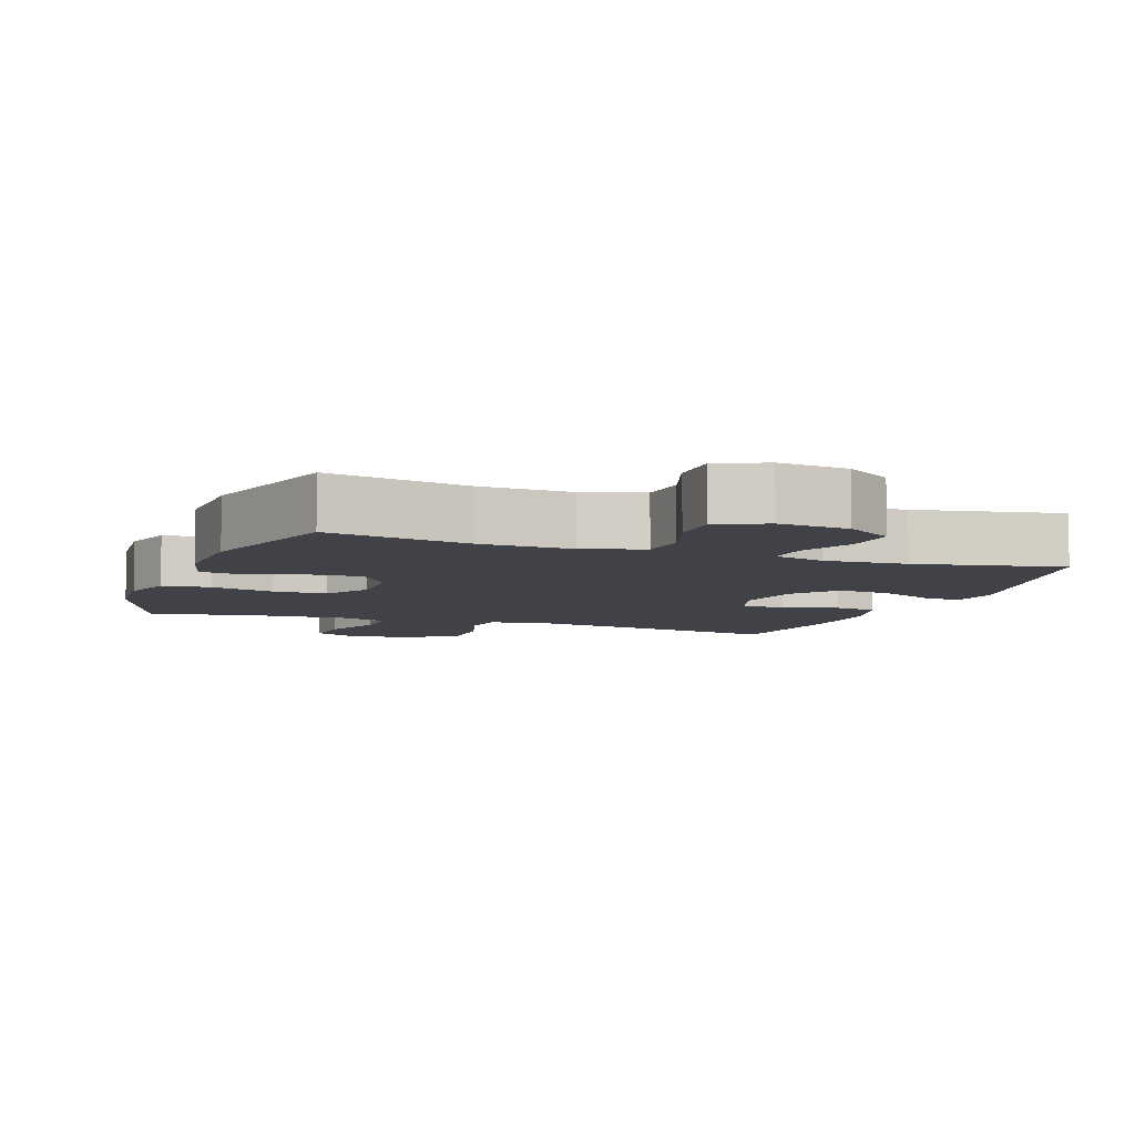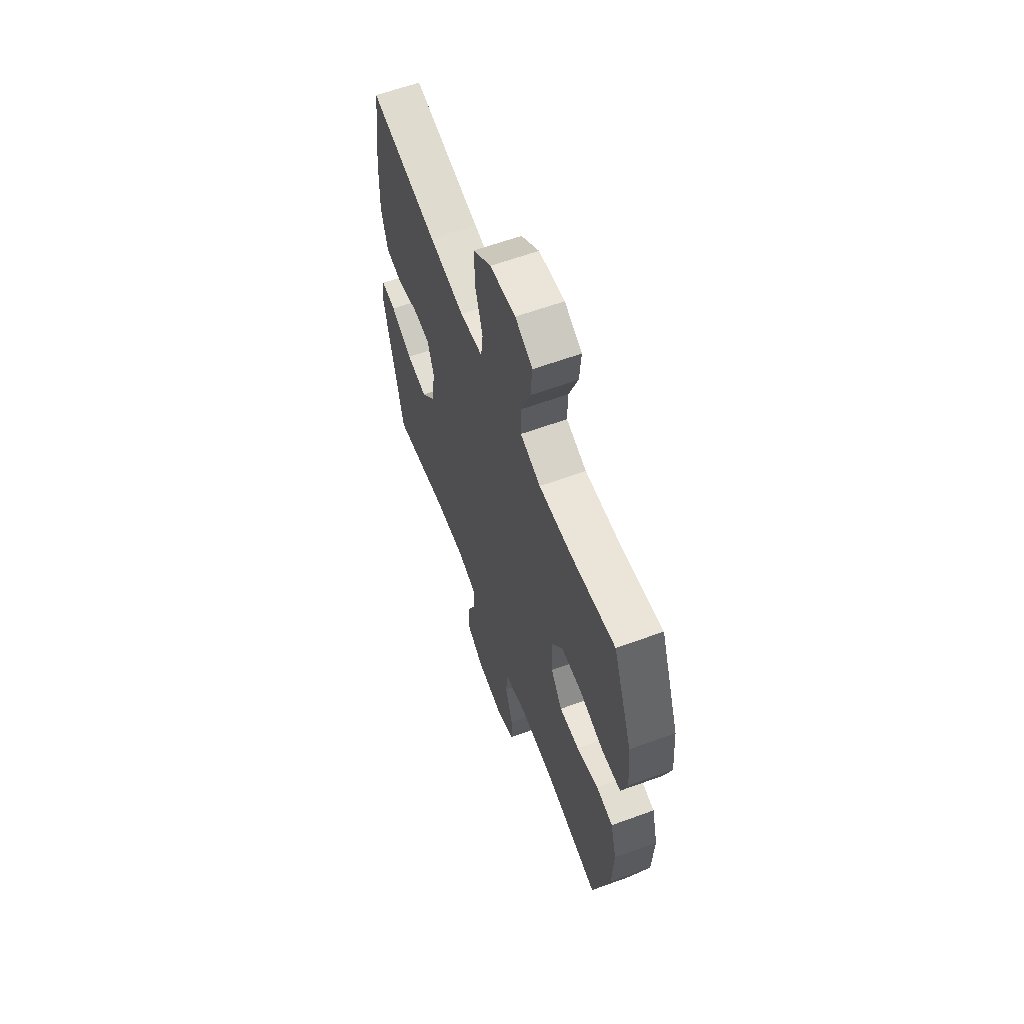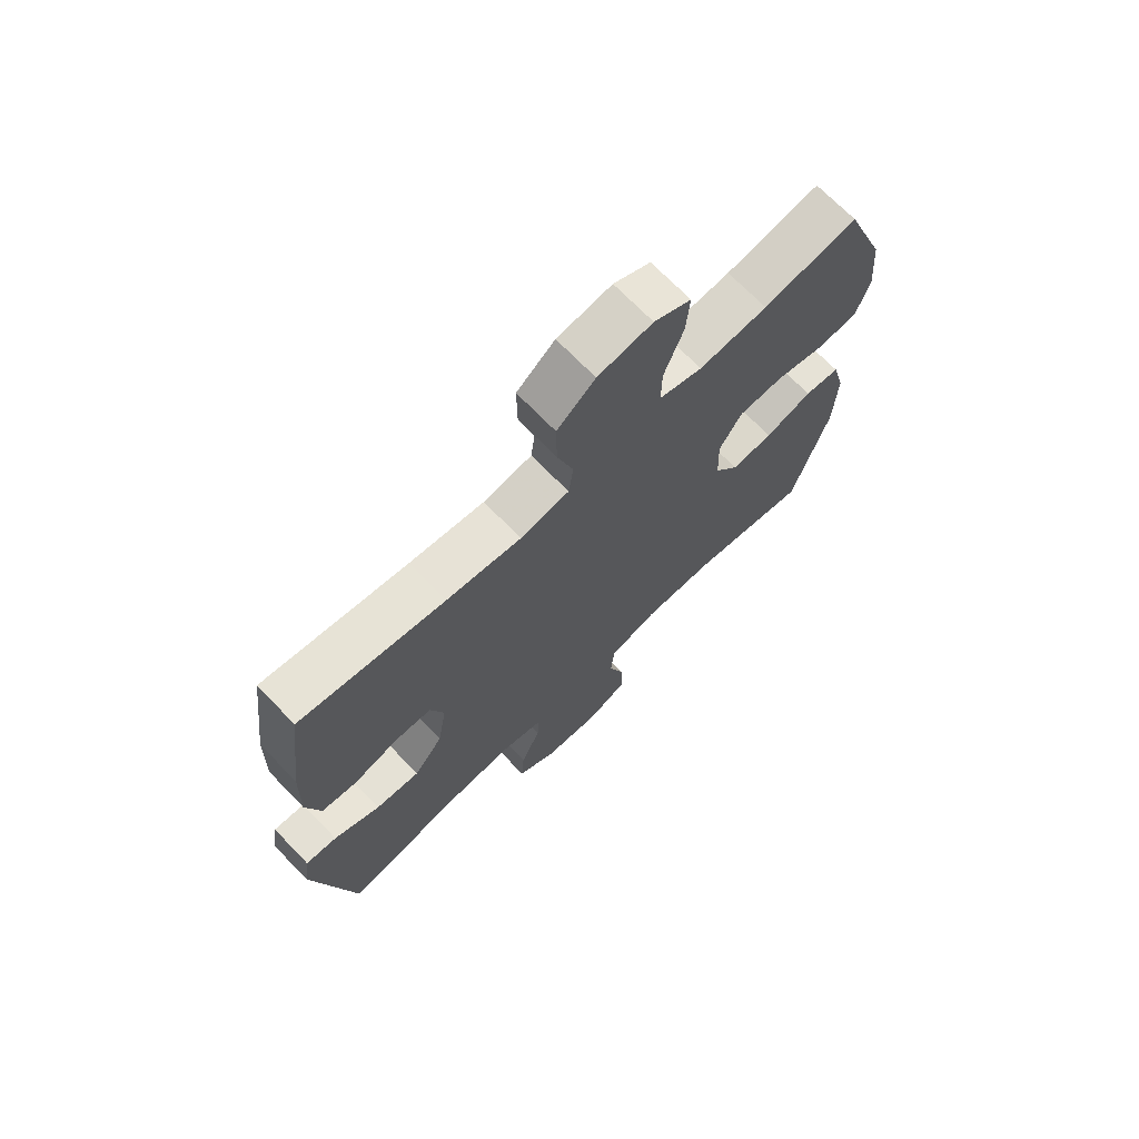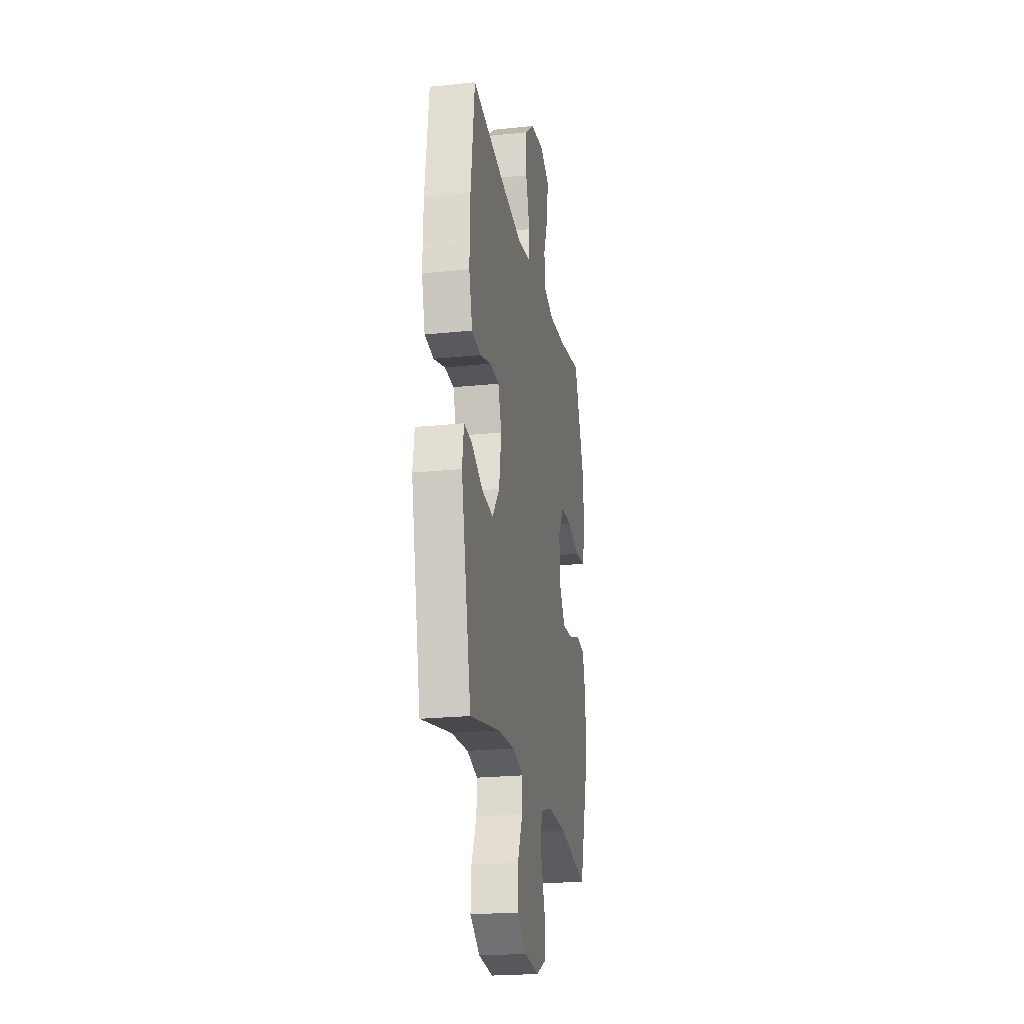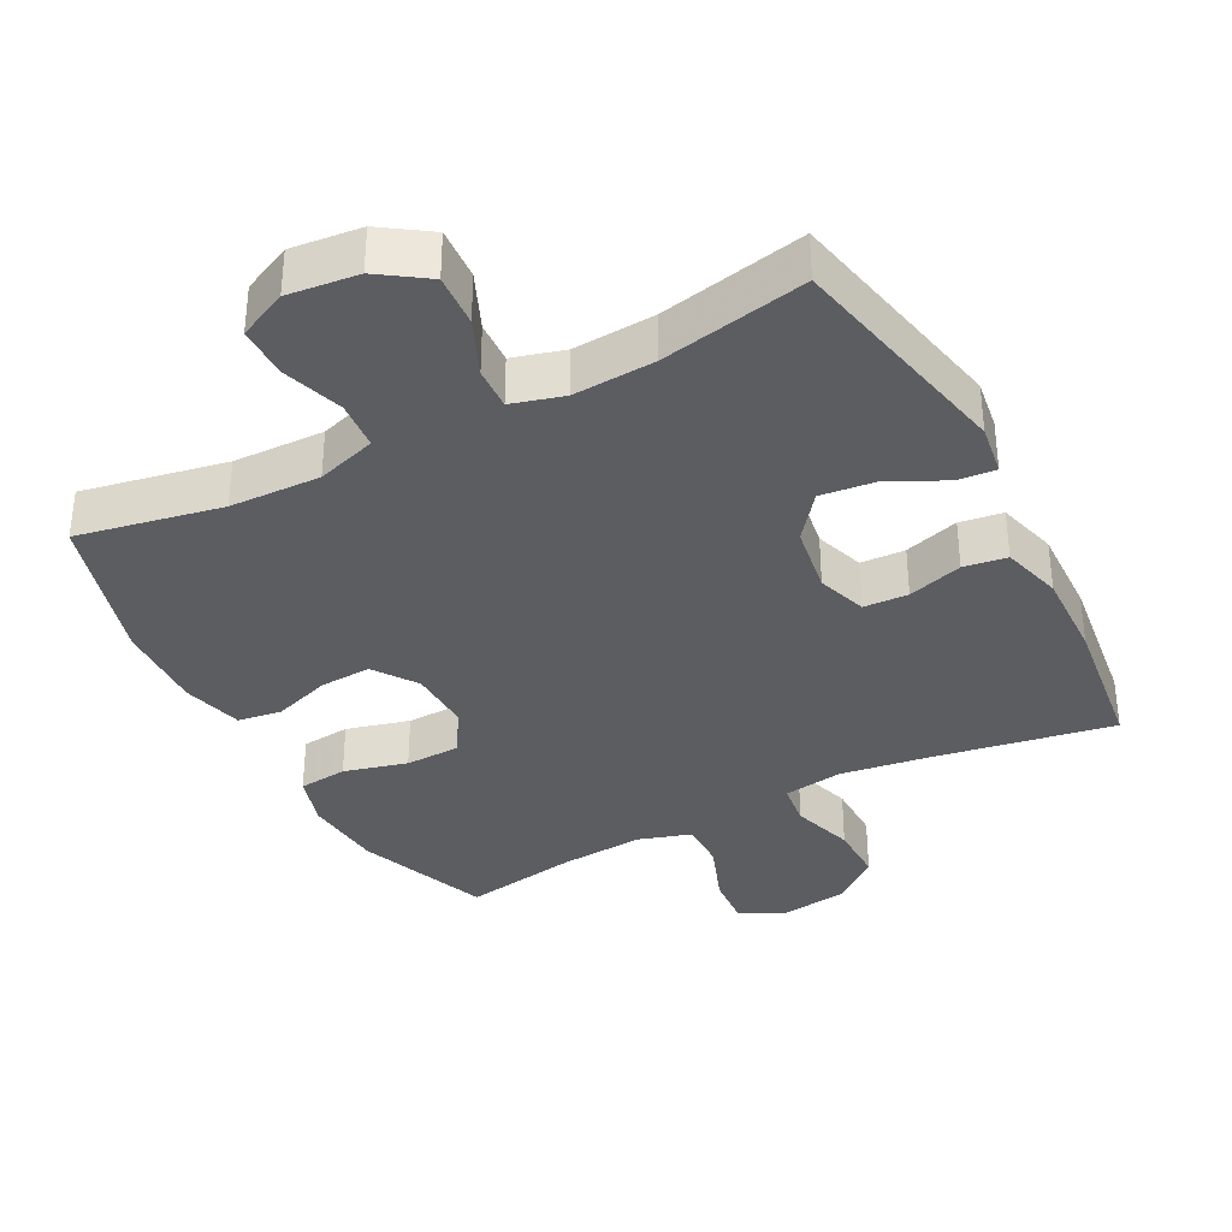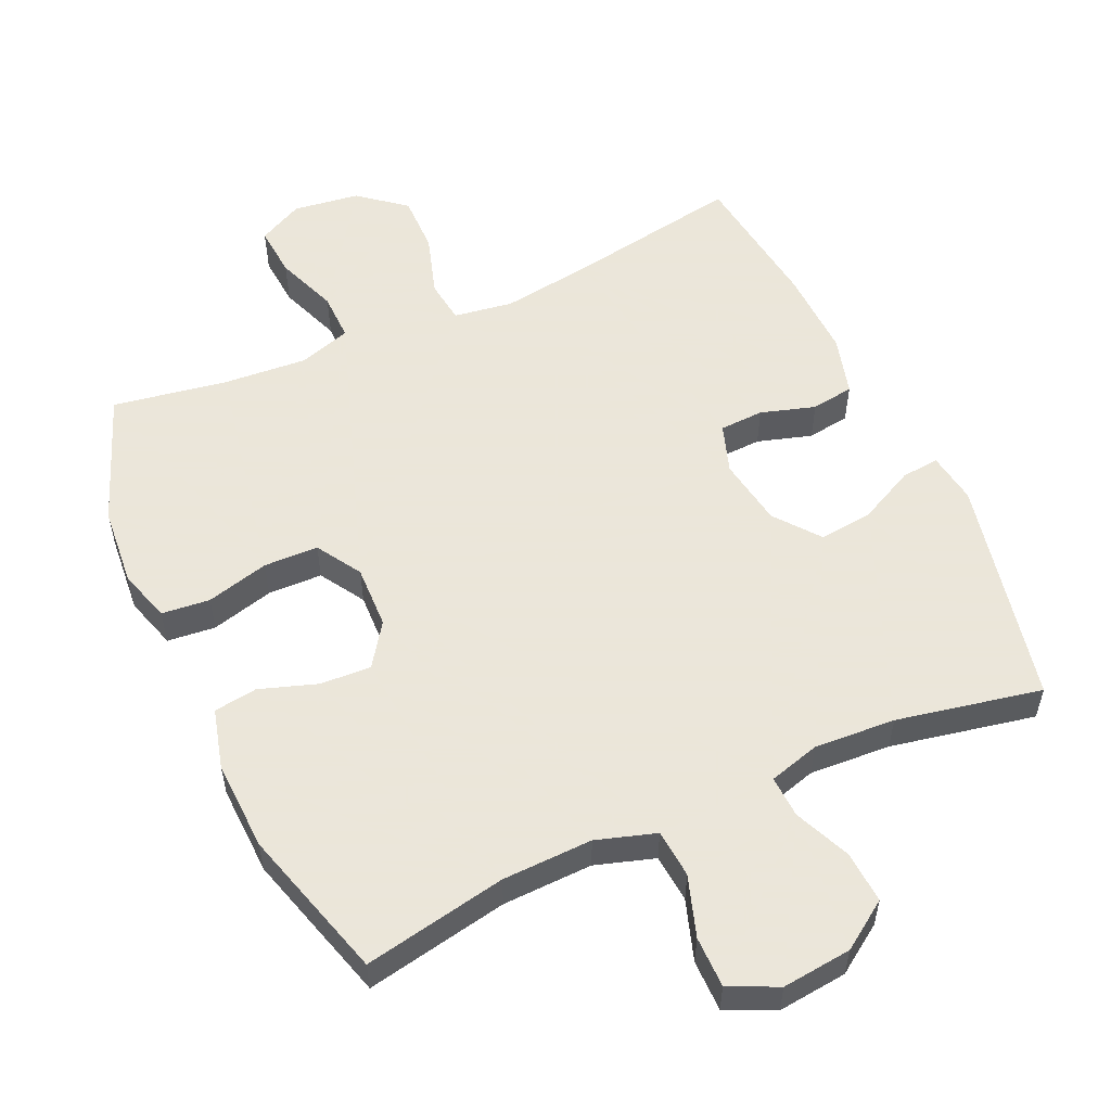
<metadata>
{"format":"obj","ext":"obj","renderer":"f3d","projection":"perspective","resolution":1024,"background":"white","views":[{"elev":-6.8,"azim":160.0,"up":"+Y"},{"elev":61.7,"azim":69.6,"up":"+Z"},{"elev":70.6,"azim":-44.1,"up":"+Z"},{"elev":-22.3,"azim":-79.7,"up":"+Z"},{"elev":-35.5,"azim":-152.3,"up":"+Y"},{"elev":55.0,"azim":155.6,"up":"+Y"}]}
</metadata>
<code>
v 0.5 0.07 -0.5
v 0.293 0.07 -0.46
v 0.162 0.07 -0.456
v 0.076 0.07 -0.483
v 0.07 0.07 -0.553
v 0.099 0.07 -0.641
v 0.099 0.07 -0.715
v 0.029 0.07 -0.748
v -0.072 0.07 -0.737
v -0.141 0.07 -0.69
v -0.136 0.07 -0.614
v -0.101 0.07 -0.533
v -0.098 0.07 -0.472
v -0.172 0.07 -0.451
v -0.29 0.07 -0.458
v -0.5 0.07 -0.5
v -0.57 0.07 -0.168
v -0.559 0.07 -0.094
v -0.504 0.07 -0.099
v -0.423 0.07 -0.139
v -0.345 0.07 -0.148
v -0.294 0.07 -0.083
v -0.278 0.07 0.017
v -0.302 0.07 0.088
v -0.366 0.07 0.091
v -0.445 0.07 0.067
v -0.507 0.07 0.076
v -0.531 0.07 0.163
v -0.527 0.07 0.292
v -0.5 0.07 0.5
v -0.246 0.07 0.456
v -0.115 0.07 0.437
v -0.029 0.07 0.45
v -0.021 0.07 0.513
v -0.049 0.07 0.603
v -0.05 0.07 0.688
v 0.017 0.07 0.742
v 0.113 0.07 0.755
v 0.178 0.07 0.722
v 0.172 0.07 0.647
v 0.138 0.07 0.557
v 0.137 0.07 0.487
v 0.213 0.07 0.463
v 0.334 0.07 0.472
v 0.5 0.07 0.5
v 0.573 0.07 0.31
v 0.583 0.07 0.195
v 0.56 0.07 0.119
v 0.49 0.07 0.112
v 0.399 0.07 0.136
v 0.32 0.07 0.134
v 0.28 0.07 0.069
v 0.283 0.07 -0.023
v 0.326 0.07 -0.085
v 0.4 0.07 -0.081
v 0.483 0.07 -0.053
v 0.546 0.07 -0.062
v 0.569 0.07 -0.149
v 0.564 0.07 -0.28
v 0.5 0 -0.5
v 0.293 0 -0.46
v 0.162 0 -0.456
v 0.076 0 -0.483
v 0.07 0 -0.553
v 0.099 0 -0.641
v 0.099 0 -0.715
v 0.029 0 -0.748
v -0.072 0 -0.737
v -0.141 0 -0.69
v -0.136 0 -0.614
v -0.101 0 -0.533
v -0.098 0 -0.472
v -0.172 0 -0.451
v -0.29 0 -0.458
v -0.5 0 -0.5
v -0.57 0 -0.168
v -0.559 0 -0.094
v -0.504 0 -0.099
v -0.423 0 -0.139
v -0.345 0 -0.148
v -0.294 0 -0.083
v -0.278 0 0.017
v -0.302 0 0.088
v -0.366 0 0.091
v -0.445 0 0.067
v -0.507 0 0.076
v -0.531 0 0.163
v -0.527 0 0.292
v -0.5 0 0.5
v -0.246 0 0.456
v -0.115 0 0.437
v -0.029 0 0.45
v -0.021 0 0.513
v -0.049 0 0.603
v -0.05 0 0.688
v 0.017 0 0.742
v 0.113 0 0.755
v 0.178 0 0.722
v 0.172 0 0.647
v 0.138 0 0.557
v 0.137 0 0.487
v 0.213 0 0.463
v 0.334 0 0.472
v 0.5 0 0.5
v 0.573 0 0.31
v 0.583 0 0.195
v 0.56 0 0.119
v 0.49 0 0.112
v 0.399 0 0.136
v 0.32 0 0.134
v 0.28 0 0.069
v 0.283 0 -0.023
v 0.326 0 -0.085
v 0.4 0 -0.081
v 0.483 0 -0.053
v 0.546 0 -0.062
v 0.569 0 -0.149
v 0.564 0 -0.28
f 59 1 2
f 58 59 2
f 57 58 2
f 56 57 2
f 55 56 2
f 54 55 2 3
f 53 54 3 4
f 52 53 4
f 48 49 50
f 47 48 50
f 46 47 50
f 45 46 50
f 44 45 50
f 43 44 50 51
f 42 43 51 52
f 39 40 41
f 38 39 41
f 37 38 41
f 36 37 41
f 35 36 41
f 34 35 41
f 33 34 41 42
f 29 30 31
f 28 29 31
f 27 28 31
f 26 27 31
f 25 26 31
f 24 25 31 32
f 23 24 32 33
f 18 19 20
f 17 18 20
f 16 17 20
f 15 16 20
f 14 15 20 21
f 13 14 21 22
f 10 11 12
f 9 10 12
f 8 9 12
f 7 8 12
f 6 7 12
f 5 6 12
f 4 5 12 13
f 33 42 52
f 23 33 52
f 22 23 52
f 13 22 52
f 4 13 52
f 61 60 118
f 61 118 117
f 61 117 116
f 61 116 115
f 61 115 114
f 62 61 114 113
f 63 62 113 112
f 63 112 111
f 109 108 107
f 109 107 106
f 109 106 105
f 109 105 104
f 109 104 103
f 110 109 103 102
f 111 110 102 101
f 100 99 98
f 100 98 97
f 100 97 96
f 100 96 95
f 100 95 94
f 100 94 93
f 101 100 93 92
f 90 89 88
f 90 88 87
f 90 87 86
f 90 86 85
f 90 85 84
f 91 90 84 83
f 92 91 83 82
f 79 78 77
f 79 77 76
f 79 76 75
f 79 75 74
f 80 79 74 73
f 81 80 73 72
f 71 70 69
f 71 69 68
f 71 68 67
f 71 67 66
f 71 66 65
f 71 65 64
f 72 71 64 63
f 111 101 92
f 111 92 82
f 111 82 81
f 111 81 72
f 111 72 63
f 1 60 61 2
f 2 61 62 3
f 3 62 63 4
f 4 63 64 5
f 5 64 65 6
f 6 65 66 7
f 7 66 67 8
f 8 67 68 9
f 9 68 69 10
f 10 69 70 11
f 11 70 71 12
f 12 71 72 13
f 13 72 73 14
f 14 73 74 15
f 15 74 75 16
f 16 75 76 17
f 17 76 77 18
f 18 77 78 19
f 19 78 79 20
f 20 79 80 21
f 21 80 81 22
f 22 81 82 23
f 23 82 83 24
f 24 83 84 25
f 25 84 85 26
f 26 85 86 27
f 27 86 87 28
f 28 87 88 29
f 29 88 89 30
f 30 89 90 31
f 31 90 91 32
f 32 91 92 33
f 33 92 93 34
f 34 93 94 35
f 35 94 95 36
f 36 95 96 37
f 37 96 97 38
f 38 97 98 39
f 39 98 99 40
f 40 99 100 41
f 41 100 101 42
f 42 101 102 43
f 43 102 103 44
f 44 103 104 45
f 45 104 105 46
f 46 105 106 47
f 47 106 107 48
f 48 107 108 49
f 49 108 109 50
f 50 109 110 51
f 51 110 111 52
f 52 111 112 53
f 53 112 113 54
f 54 113 114 55
f 55 114 115 56
f 56 115 116 57
f 57 116 117 58
f 58 117 118 59
f 59 118 60 1

</code>
